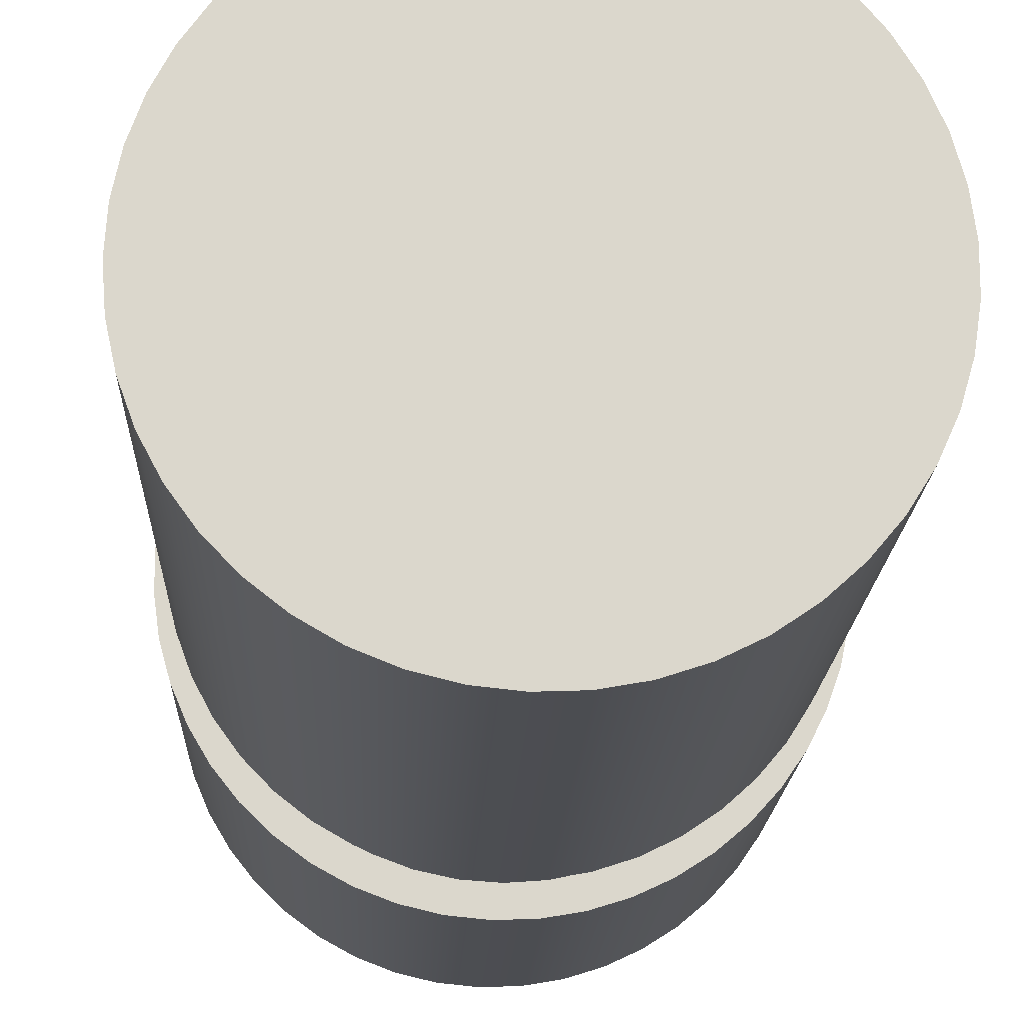
<metadata>
{"format":"obj","ext":"obj","renderer":"f3d","projection":"perspective","resolution":1024,"background":"white","views":[{"elev":-16.4,"azim":-2.1,"up":"+Y"}]}
</metadata>
<code>
v 0.95 -1.163e-16 -0.3
v 0.9415 0.1266 -0.3
v 0.9162 0.251 -0.3
v 0.8746 0.3709 -0.3
v 0.8174 0.4841 -0.3
v 0.7456 0.5888 -0.3
v 0.6604 0.6829 -0.3
v 0.5635 0.7648 -0.3
v 0.4566 0.8331 -0.3
v 0.3414 0.8865 -0.3
v 0.2202 0.9241 -0.3
v 0.09509 0.9452 -0.3
v -0.03174 0.9495 -0.3
v -0.158 0.9368 -0.3
v -0.2815 0.9073 -0.3
v -0.3999 0.8617 -0.3
v -0.5112 0.8007 -0.3
v -0.6133 0.7255 -0.3
v -0.7046 0.6372 -0.3
v -0.7832 0.5376 -0.3
v -0.8479 0.4285 -0.3
v -0.8974 0.3116 -0.3
v -0.931 0.1892 -0.3
v -0.9479 0.06345 -0.3
v -0.9479 -0.06345 -0.3
v -0.931 -0.1892 -0.3
v -0.8974 -0.3116 -0.3
v -0.8479 -0.4285 -0.3
v -0.7832 -0.5376 -0.3
v -0.7046 -0.6372 -0.3
v -0.6133 -0.7255 -0.3
v -0.5112 -0.8007 -0.3
v -0.3999 -0.8617 -0.3
v -0.2815 -0.9073 -0.3
v -0.158 -0.9368 -0.3
v -0.03174 -0.9495 -0.3
v 0.09509 -0.9452 -0.3
v 0.2202 -0.9241 -0.3
v 0.3414 -0.8865 -0.3
v 0.4566 -0.8331 -0.3
v 0.5635 -0.7648 -0.3
v 0.6604 -0.6829 -0.3
v 0.7456 -0.5888 -0.3
v 0.8174 -0.4841 -0.3
v 0.8746 -0.3709 -0.3
v 0.9162 -0.251 -0.3
v 0.9415 -0.1266 -0.3
v 0.85 -1.041e-16 -0.3
v 0.8413 -0.121 -0.3
v 0.8156 -0.2395 -0.3
v 0.7732 -0.3531 -0.3
v 0.7151 -0.4595 -0.3
v 0.6424 -0.5566 -0.3
v 0.5566 -0.6424 -0.3
v 0.4595 -0.7151 -0.3
v 0.3531 -0.7732 -0.3
v 0.2395 -0.8156 -0.3
v 0.121 -0.8413 -0.3
v -5.205e-17 -0.85 -0.3
v -0.121 -0.8413 -0.3
v -0.2395 -0.8156 -0.3
v -0.3531 -0.7732 -0.3
v -0.4595 -0.7151 -0.3
v -0.5566 -0.6424 -0.3
v -0.6424 -0.5566 -0.3
v -0.7151 -0.4595 -0.3
v -0.7732 -0.3531 -0.3
v -0.8156 -0.2395 -0.3
v -0.8413 -0.121 -0.3
v -0.85 0 -0.3
v -0.8413 0.121 -0.3
v -0.8156 0.2395 -0.3
v -0.7732 0.3531 -0.3
v -0.7151 0.4595 -0.3
v -0.6424 0.5566 -0.3
v -0.5566 0.6424 -0.3
v -0.4595 0.7151 -0.3
v -0.3531 0.7732 -0.3
v -0.2395 0.8156 -0.3
v -0.121 0.8413 -0.3
v -5.205e-17 0.85 -0.3
v 0.121 0.8413 -0.3
v 0.2395 0.8156 -0.3
v 0.3531 0.7732 -0.3
v 0.4595 0.7151 -0.3
v 0.5566 0.6424 -0.3
v 0.6424 0.5566 -0.3
v 0.7151 0.4595 -0.3
v 0.7732 0.3531 -0.3
v 0.8156 0.2395 -0.3
v 0.8413 0.121 -0.3
v 0.95 -1.163e-16 -1.5
v 0.9415 0.1266 -1.5
v 0.9162 0.251 -1.5
v 0.8746 0.3709 -1.5
v 0.8174 0.4841 -1.5
v 0.7456 0.5888 -1.5
v 0.6604 0.6829 -1.5
v 0.5635 0.7648 -1.5
v 0.4566 0.8331 -1.5
v 0.3414 0.8865 -1.5
v 0.2202 0.9241 -1.5
v 0.09509 0.9452 -1.5
v -0.03174 0.9495 -1.5
v -0.158 0.9368 -1.5
v -0.2815 0.9073 -1.5
v -0.3999 0.8617 -1.5
v -0.5112 0.8007 -1.5
v -0.6133 0.7255 -1.5
v -0.7046 0.6372 -1.5
v -0.7832 0.5376 -1.5
v -0.8479 0.4285 -1.5
v -0.8974 0.3116 -1.5
v -0.931 0.1892 -1.5
v -0.9479 0.06345 -1.5
v -0.9479 -0.06345 -1.5
v -0.931 -0.1892 -1.5
v -0.8974 -0.3116 -1.5
v -0.8479 -0.4285 -1.5
v -0.7832 -0.5376 -1.5
v -0.7046 -0.6372 -1.5
v -0.6133 -0.7255 -1.5
v -0.5112 -0.8007 -1.5
v -0.3999 -0.8617 -1.5
v -0.2815 -0.9073 -1.5
v -0.158 -0.9368 -1.5
v -0.03174 -0.9495 -1.5
v 0.09509 -0.9452 -1.5
v 0.2202 -0.9241 -1.5
v 0.3414 -0.8865 -1.5
v 0.4566 -0.8331 -1.5
v 0.5635 -0.7648 -1.5
v 0.6604 -0.6829 -1.5
v 0.7456 -0.5888 -1.5
v 0.8174 -0.4841 -1.5
v 0.8746 -0.3709 -1.5
v 0.9162 -0.251 -1.5
v 0.9415 -0.1266 -1.5
v 0.95 -1.163e-16 -0.3
v 0.9415 -0.1266 -0.3
v 0.9162 -0.251 -0.3
v 0.8746 -0.3709 -0.3
v 0.8174 -0.4841 -0.3
v 0.7456 -0.5888 -0.3
v 0.6604 -0.6829 -0.3
v 0.5635 -0.7648 -0.3
v 0.4566 -0.8331 -0.3
v 0.3414 -0.8865 -0.3
v 0.2202 -0.9241 -0.3
v 0.09509 -0.9452 -0.3
v -0.03174 -0.9495 -0.3
v -0.158 -0.9368 -0.3
v -0.2815 -0.9073 -0.3
v -0.3999 -0.8617 -0.3
v -0.5112 -0.8007 -0.3
v -0.6133 -0.7255 -0.3
v -0.7046 -0.6372 -0.3
v -0.7832 -0.5376 -0.3
v -0.8479 -0.4285 -0.3
v -0.8974 -0.3116 -0.3
v -0.931 -0.1892 -0.3
v -0.9479 -0.06345 -0.3
v -0.9479 0.06345 -0.3
v -0.931 0.1892 -0.3
v -0.8974 0.3116 -0.3
v -0.8479 0.4285 -0.3
v -0.7832 0.5376 -0.3
v -0.7046 0.6372 -0.3
v -0.6133 0.7255 -0.3
v -0.5112 0.8007 -0.3
v -0.3999 0.8617 -0.3
v -0.2815 0.9073 -0.3
v -0.158 0.9368 -0.3
v -0.03174 0.9495 -0.3
v 0.09509 0.9452 -0.3
v 0.2202 0.9241 -0.3
v 0.3414 0.8865 -0.3
v 0.4566 0.8331 -0.3
v 0.5635 0.7648 -0.3
v 0.6604 0.6829 -0.3
v 0.7456 0.5888 -0.3
v 0.8174 0.4841 -0.3
v 0.8746 0.3709 -0.3
v 0.9162 0.251 -0.3
v 0.9415 0.1266 -0.3
v 0.95 -1.163e-16 -0.3
v 0.95 -1.163e-16 -1.5
v 0.95 -1.163e-16 -1.5
v 0.9415 -0.1266 -1.5
v 0.9162 -0.251 -1.5
v 0.8746 -0.3709 -1.5
v 0.8174 -0.4841 -1.5
v 0.7456 -0.5888 -1.5
v 0.6604 -0.6829 -1.5
v 0.5635 -0.7648 -1.5
v 0.4566 -0.8331 -1.5
v 0.3414 -0.8865 -1.5
v 0.2202 -0.9241 -1.5
v 0.09509 -0.9452 -1.5
v -0.03174 -0.9495 -1.5
v -0.158 -0.9368 -1.5
v -0.2815 -0.9073 -1.5
v -0.3999 -0.8617 -1.5
v -0.5112 -0.8007 -1.5
v -0.6133 -0.7255 -1.5
v -0.7046 -0.6372 -1.5
v -0.7832 -0.5376 -1.5
v -0.8479 -0.4285 -1.5
v -0.8974 -0.3116 -1.5
v -0.931 -0.1892 -1.5
v -0.9479 -0.06345 -1.5
v -0.9479 0.06345 -1.5
v -0.931 0.1892 -1.5
v -0.8974 0.3116 -1.5
v -0.8479 0.4285 -1.5
v -0.7832 0.5376 -1.5
v -0.7046 0.6372 -1.5
v -0.6133 0.7255 -1.5
v -0.5112 0.8007 -1.5
v -0.3999 0.8617 -1.5
v -0.2815 0.9073 -1.5
v -0.158 0.9368 -1.5
v -0.03174 0.9495 -1.5
v 0.09509 0.9452 -1.5
v 0.2202 0.9241 -1.5
v 0.3414 0.8865 -1.5
v 0.4566 0.8331 -1.5
v 0.5635 0.7648 -1.5
v 0.6604 0.6829 -1.5
v 0.7456 0.5888 -1.5
v 0.8174 0.4841 -1.5
v 0.8746 0.3709 -1.5
v 0.9162 0.251 -1.5
v 0.9415 0.1266 -1.5
v 0.85 -1.041e-16 -0.3
v 0.8413 0.121 -0.3
v 0.8156 0.2395 -0.3
v 0.7732 0.3531 -0.3
v 0.7151 0.4595 -0.3
v 0.6424 0.5566 -0.3
v 0.5566 0.6424 -0.3
v 0.4595 0.7151 -0.3
v 0.3531 0.7732 -0.3
v 0.2395 0.8156 -0.3
v 0.121 0.8413 -0.3
v -5.205e-17 0.85 -0.3
v -0.121 0.8413 -0.3
v -0.2395 0.8156 -0.3
v -0.3531 0.7732 -0.3
v -0.4595 0.7151 -0.3
v -0.5566 0.6424 -0.3
v -0.6424 0.5566 -0.3
v -0.7151 0.4595 -0.3
v -0.7732 0.3531 -0.3
v -0.8156 0.2395 -0.3
v -0.8413 0.121 -0.3
v -0.85 0 -0.3
v -0.8413 -0.121 -0.3
v -0.8156 -0.2395 -0.3
v -0.7732 -0.3531 -0.3
v -0.7151 -0.4595 -0.3
v -0.6424 -0.5566 -0.3
v -0.5566 -0.6424 -0.3
v -0.4595 -0.7151 -0.3
v -0.3531 -0.7732 -0.3
v -0.2395 -0.8156 -0.3
v -0.121 -0.8413 -0.3
v -5.205e-17 -0.85 -0.3
v 0.121 -0.8413 -0.3
v 0.2395 -0.8156 -0.3
v 0.3531 -0.7732 -0.3
v 0.4595 -0.7151 -0.3
v 0.5566 -0.6424 -0.3
v 0.6424 -0.5566 -0.3
v 0.7151 -0.4595 -0.3
v 0.7732 -0.3531 -0.3
v 0.8156 -0.2395 -0.3
v 0.8413 -0.121 -0.3
v 0.85 -1.041e-16 0
v 0.8413 -0.121 0
v 0.8156 -0.2395 0
v 0.7732 -0.3531 0
v 0.7151 -0.4595 0
v 0.6424 -0.5566 0
v 0.5566 -0.6424 0
v 0.4595 -0.7151 0
v 0.3531 -0.7732 0
v 0.2395 -0.8156 0
v 0.121 -0.8413 0
v -5.205e-17 -0.85 0
v -0.121 -0.8413 0
v -0.2395 -0.8156 0
v -0.3531 -0.7732 0
v -0.4595 -0.7151 0
v -0.5566 -0.6424 0
v -0.6424 -0.5566 0
v -0.7151 -0.4595 0
v -0.7732 -0.3531 0
v -0.8156 -0.2395 0
v -0.8413 -0.121 0
v -0.85 0 0
v -0.8413 0.121 0
v -0.8156 0.2395 0
v -0.7732 0.3531 0
v -0.7151 0.4595 0
v -0.6424 0.5566 0
v -0.5566 0.6424 0
v -0.4595 0.7151 0
v -0.3531 0.7732 0
v -0.2395 0.8156 0
v -0.121 0.8413 0
v -5.205e-17 0.85 0
v 0.121 0.8413 0
v 0.2395 0.8156 0
v 0.3531 0.7732 0
v 0.4595 0.7151 0
v 0.5566 0.6424 0
v 0.6424 0.5566 0
v 0.7151 0.4595 0
v 0.7732 0.3531 0
v 0.8156 0.2395 0
v 0.8413 0.121 0
v 0.85 -1.041e-16 0
v 0.85 -1.041e-16 -0.3
v -0.9 -1.102e-16 2.1
v -0.8912 0.1253 2.1
v -0.8651 0.2481 2.1
v -0.8222 0.3661 2.1
v -0.7632 0.4769 2.1
v -0.6894 0.5785 2.1
v -0.6022 0.6688 2.1
v -0.5033 0.7461 2.1
v -0.3945 0.8089 2.1
v -0.2781 0.856 2.1
v -0.1563 0.8863 2.1
v -0.03141 0.8995 2.1
v 0.09408 0.8951 2.1
v 0.2177 0.8733 2.1
v 0.3371 0.8345 2.1
v 0.45 0.7794 2.1
v 0.5541 0.7092 2.1
v 0.6474 0.6252 2.1
v 0.7281 0.529 2.1
v 0.7947 0.4225 2.1
v 0.8457 0.3078 2.1
v 0.8803 0.1871 2.1
v 0.8978 0.06278 2.1
v 0.8978 -0.06278 2.1
v 0.8803 -0.1871 2.1
v 0.8457 -0.3078 2.1
v 0.7947 -0.4225 2.1
v 0.7281 -0.529 2.1
v 0.6474 -0.6252 2.1
v 0.5541 -0.7092 2.1
v 0.45 -0.7794 2.1
v 0.3371 -0.8345 2.1
v 0.2177 -0.8733 2.1
v 0.09408 -0.8951 2.1
v -0.03141 -0.8995 2.1
v -0.1563 -0.8863 2.1
v -0.2781 -0.856 2.1
v -0.3945 -0.8089 2.1
v -0.5033 -0.7461 2.1
v -0.6022 -0.6688 2.1
v -0.6894 -0.5785 2.1
v -0.7632 -0.4769 2.1
v -0.8222 -0.3661 2.1
v -0.8651 -0.2481 2.1
v -0.8912 -0.1253 2.1
v -0.9 -1.102e-16 0
v -0.8912 -0.1253 0
v -0.8651 -0.2481 0
v -0.8222 -0.3661 0
v -0.7632 -0.4769 0
v -0.6894 -0.5785 0
v -0.6022 -0.6688 0
v -0.5033 -0.7461 0
v -0.3945 -0.8089 0
v -0.2781 -0.856 0
v -0.1563 -0.8863 0
v -0.03141 -0.8995 0
v 0.09408 -0.8951 0
v 0.2177 -0.8733 0
v 0.3371 -0.8345 0
v 0.45 -0.7794 0
v 0.5541 -0.7092 0
v 0.6474 -0.6252 0
v 0.7281 -0.529 0
v 0.7947 -0.4225 0
v 0.8457 -0.3078 0
v 0.8803 -0.1871 0
v 0.8978 -0.06278 0
v 0.8978 0.06278 0
v 0.8803 0.1871 0
v 0.8457 0.3078 0
v 0.7947 0.4225 0
v 0.7281 0.529 0
v 0.6474 0.6252 0
v 0.5541 0.7092 0
v 0.45 0.7794 0
v 0.3371 0.8345 0
v 0.2177 0.8733 0
v 0.09408 0.8951 0
v -0.03141 0.8995 0
v -0.1563 0.8863 0
v -0.2781 0.856 0
v -0.3945 0.8089 0
v -0.5033 0.7461 0
v -0.6022 0.6688 0
v -0.6894 0.5785 0
v -0.7632 0.4769 0
v -0.8222 0.3661 0
v -0.8651 0.2481 0
v -0.8912 0.1253 0
v -0.9 -1.102e-16 0
v -0.9 -1.102e-16 2.1
v -0.9 -1.102e-16 2.1
v -0.8912 -0.1253 2.1
v -0.8651 -0.2481 2.1
v -0.8222 -0.3661 2.1
v -0.7632 -0.4769 2.1
v -0.6894 -0.5785 2.1
v -0.6022 -0.6688 2.1
v -0.5033 -0.7461 2.1
v -0.3945 -0.8089 2.1
v -0.2781 -0.856 2.1
v -0.1563 -0.8863 2.1
v -0.03141 -0.8995 2.1
v 0.09408 -0.8951 2.1
v 0.2177 -0.8733 2.1
v 0.3371 -0.8345 2.1
v 0.45 -0.7794 2.1
v 0.5541 -0.7092 2.1
v 0.6474 -0.6252 2.1
v 0.7281 -0.529 2.1
v 0.7947 -0.4225 2.1
v 0.8457 -0.3078 2.1
v 0.8803 -0.1871 2.1
v 0.8978 -0.06278 2.1
v 0.8978 0.06278 2.1
v 0.8803 0.1871 2.1
v 0.8457 0.3078 2.1
v 0.7947 0.4225 2.1
v 0.7281 0.529 2.1
v 0.6474 0.6252 2.1
v 0.5541 0.7092 2.1
v 0.45 0.7794 2.1
v 0.3371 0.8345 2.1
v 0.2177 0.8733 2.1
v 0.09408 0.8951 2.1
v -0.03141 0.8995 2.1
v -0.1563 0.8863 2.1
v -0.2781 0.856 2.1
v -0.3945 0.8089 2.1
v -0.5033 0.7461 2.1
v -0.6022 0.6688 2.1
v -0.6894 0.5785 2.1
v -0.7632 0.4769 2.1
v -0.8222 0.3661 2.1
v -0.8651 0.2481 2.1
v -0.8912 0.1253 2.1
v 0.85 -1.041e-16 0
v 0.8413 0.121 0
v 0.8156 0.2395 0
v 0.7732 0.3531 0
v 0.7151 0.4595 0
v 0.6424 0.5566 0
v 0.5566 0.6424 0
v 0.4595 0.7151 0
v 0.3531 0.7732 0
v 0.2395 0.8156 0
v 0.121 0.8413 0
v -5.205e-17 0.85 0
v -0.121 0.8413 0
v -0.2395 0.8156 0
v -0.3531 0.7732 0
v -0.4595 0.7151 0
v -0.5566 0.6424 0
v -0.6424 0.5566 0
v -0.7151 0.4595 0
v -0.7732 0.3531 0
v -0.8156 0.2395 0
v -0.8413 0.121 0
v -0.85 0 0
v -0.8413 -0.121 0
v -0.8156 -0.2395 0
v -0.7732 -0.3531 0
v -0.7151 -0.4595 0
v -0.6424 -0.5566 0
v -0.5566 -0.6424 0
v -0.4595 -0.7151 0
v -0.3531 -0.7732 0
v -0.2395 -0.8156 0
v -0.121 -0.8413 0
v -5.205e-17 -0.85 0
v 0.121 -0.8413 0
v 0.2395 -0.8156 0
v 0.3531 -0.7732 0
v 0.4595 -0.7151 0
v 0.5566 -0.6424 0
v 0.6424 -0.5566 0
v 0.7151 -0.4595 0
v 0.7732 -0.3531 0
v 0.8156 -0.2395 0
v 0.8413 -0.121 0
v -0.9 -1.102e-16 0
v -0.8912 0.1253 0
v -0.8651 0.2481 0
v -0.8222 0.3661 0
v -0.7632 0.4769 0
v -0.6894 0.5785 0
v -0.6022 0.6688 0
v -0.5033 0.7461 0
v -0.3945 0.8089 0
v -0.2781 0.856 0
v -0.1563 0.8863 0
v -0.03141 0.8995 0
v 0.09408 0.8951 0
v 0.2177 0.8733 0
v 0.3371 0.8345 0
v 0.45 0.7794 0
v 0.5541 0.7092 0
v 0.6474 0.6252 0
v 0.7281 0.529 0
v 0.7947 0.4225 0
v 0.8457 0.3078 0
v 0.8803 0.1871 0
v 0.8978 0.06278 0
v 0.8978 -0.06278 0
v 0.8803 -0.1871 0
v 0.8457 -0.3078 0
v 0.7947 -0.4225 0
v 0.7281 -0.529 0
v 0.6474 -0.6252 0
v 0.5541 -0.7092 0
v 0.45 -0.7794 0
v 0.3371 -0.8345 0
v 0.2177 -0.8733 0
v 0.09408 -0.8951 0
v -0.03141 -0.8995 0
v -0.1563 -0.8863 0
v -0.2781 -0.856 0
v -0.3945 -0.8089 0
v -0.5033 -0.7461 0
v -0.6022 -0.6688 0
v -0.6894 -0.5785 0
v -0.7632 -0.4769 0
v -0.8222 -0.3661 0
v -0.8651 -0.2481 0
v -0.8912 -0.1253 0
g fd23d5c6-e2e2-11ea-90a3-54bf646e7e1f
f 47 1 48
f 48 1 2
f 48 2 91
f 91 2 3
f 91 3 90
f 90 3 4
f 90 4 89
f 89 4 5
f 89 5 88
f 88 5 6
f 88 6 87
f 87 6 7
f 87 7 86
f 86 7 8
f 86 8 85
f 85 8 9
f 85 9 84
f 84 9 10
f 84 10 83
f 83 10 11
f 83 11 82
f 82 11 12
f 82 12 81
f 81 12 13
f 81 13 80
f 80 13 14
f 80 14 79
f 79 14 15
f 79 15 78
f 78 15 16
f 78 16 77
f 77 16 17
f 77 17 18
f 77 18 76
f 76 18 19
f 76 19 75
f 75 19 20
f 75 20 74
f 74 20 21
f 74 21 73
f 73 21 22
f 73 22 72
f 72 22 23
f 72 23 71
f 71 23 24
f 71 24 70
f 70 24 25
f 70 25 69
f 69 25 26
f 69 26 68
f 68 26 27
f 68 27 67
f 67 27 28
f 67 28 66
f 66 28 29
f 66 29 65
f 65 29 30
f 65 30 64
f 64 30 31
f 64 31 63
f 63 31 32
f 63 32 33
f 63 33 62
f 62 33 34
f 62 34 61
f 61 34 35
f 61 35 60
f 60 35 36
f 60 36 59
f 59 36 37
f 59 37 58
f 58 37 38
f 58 38 57
f 57 38 39
f 57 39 56
f 56 39 40
f 56 40 55
f 55 40 41
f 55 41 54
f 54 41 42
f 54 42 53
f 53 42 43
f 53 43 52
f 52 43 44
f 52 44 51
f 51 44 45
f 51 45 50
f 50 45 46
f 50 46 49
f 49 46 47
f 49 47 48
g fd2471f0-e2e2-11ea-bc6e-54bf646e7e1f
f 93 185 92
f 92 185 186
f 187 139 138
f 138 139 140
f 138 140 137
f 137 140 141
f 137 141 136
f 136 141 142
f 136 142 135
f 135 142 143
f 135 143 134
f 134 143 144
f 134 144 133
f 133 144 145
f 133 145 132
f 132 145 146
f 132 146 131
f 131 146 147
f 131 147 130
f 130 147 148
f 130 148 129
f 129 148 149
f 129 149 128
f 128 149 150
f 128 150 127
f 127 150 151
f 127 151 126
f 126 151 152
f 126 152 125
f 125 152 153
f 125 153 124
f 124 153 154
f 124 154 123
f 123 154 155
f 123 155 122
f 122 155 156
f 122 156 121
f 121 156 157
f 121 157 120
f 120 157 158
f 120 158 119
f 119 158 159
f 119 159 118
f 118 159 160
f 118 160 117
f 117 160 161
f 117 161 116
f 116 161 162
f 116 162 115
f 115 162 163
f 115 163 114
f 114 163 164
f 114 164 113
f 113 164 165
f 113 165 112
f 112 165 166
f 112 166 111
f 111 166 167
f 111 167 110
f 110 167 168
f 110 168 109
f 109 168 169
f 109 169 108
f 108 169 170
f 108 170 107
f 107 170 171
f 107 171 106
f 106 171 172
f 106 172 105
f 105 172 173
f 105 173 104
f 104 173 174
f 104 174 103
f 103 174 175
f 103 175 102
f 102 175 176
f 102 176 101
f 101 176 177
f 101 177 100
f 100 177 178
f 100 178 99
f 99 178 179
f 99 179 98
f 98 179 180
f 98 180 97
f 97 180 181
f 97 181 96
f 96 181 182
f 96 182 95
f 95 182 183
f 95 183 94
f 94 183 184
f 94 184 93
f 93 184 185
g fd24e6f4-e2e2-11ea-8745-54bf646e7e1f
f 189 211 188
f 188 211 212
f 188 212 234
f 234 212 213
f 234 213 233
f 233 213 214
f 233 214 232
f 232 214 215
f 232 215 231
f 231 215 216
f 231 216 230
f 230 216 217
f 230 217 229
f 229 217 218
f 229 218 228
f 228 218 219
f 228 219 227
f 227 219 220
f 227 220 226
f 226 220 221
f 226 221 225
f 225 221 222
f 225 222 224
f 224 222 223
f 211 189 210
f 210 189 190
f 210 190 209
f 209 190 191
f 209 191 208
f 208 191 192
f 208 192 207
f 207 192 193
f 207 193 206
f 206 193 194
f 206 194 205
f 205 194 195
f 205 195 204
f 204 195 196
f 204 196 203
f 203 196 197
f 203 197 202
f 202 197 198
f 202 198 201
f 201 198 199
f 201 199 200
g fce2b186-e2e2-11ea-b326-54bf646e7e1f
f 236 322 235
f 235 322 323
f 324 279 278
f 278 279 280
f 278 280 277
f 277 280 281
f 277 281 276
f 276 281 282
f 276 282 275
f 275 282 283
f 275 283 274
f 274 283 284
f 274 284 273
f 273 284 285
f 273 285 272
f 272 285 286
f 272 286 271
f 271 286 287
f 271 287 270
f 270 287 288
f 270 288 269
f 269 288 289
f 269 289 268
f 268 289 290
f 268 290 267
f 267 290 291
f 267 291 266
f 266 291 292
f 266 292 265
f 265 292 293
f 265 293 264
f 264 293 294
f 264 294 263
f 263 294 295
f 263 295 262
f 262 295 296
f 262 296 261
f 261 296 297
f 261 297 260
f 260 297 298
f 260 298 259
f 259 298 299
f 259 299 258
f 258 299 300
f 258 300 257
f 257 300 301
f 257 301 256
f 256 301 302
f 256 302 255
f 255 302 303
f 255 303 254
f 254 303 304
f 254 304 253
f 253 304 305
f 253 305 252
f 252 305 306
f 252 306 251
f 251 306 307
f 251 307 250
f 250 307 308
f 250 308 249
f 249 308 309
f 249 309 248
f 248 309 310
f 248 310 247
f 247 310 311
f 247 311 246
f 246 311 312
f 246 312 245
f 245 312 313
f 245 313 244
f 244 313 314
f 244 314 243
f 243 314 315
f 243 315 242
f 242 315 316
f 242 316 241
f 241 316 317
f 241 317 240
f 240 317 318
f 240 318 239
f 239 318 319
f 239 319 238
f 238 319 320
f 238 320 237
f 237 320 321
f 237 321 236
f 236 321 322
g fc983e9e-e2e2-11ea-bac9-54bf646e7e1f
f 326 414 325
f 325 414 415
f 416 370 369
f 369 370 371
f 369 371 368
f 368 371 372
f 368 372 367
f 367 372 373
f 367 373 366
f 366 373 374
f 366 374 365
f 365 374 375
f 365 375 364
f 364 375 376
f 364 376 363
f 363 376 377
f 363 377 362
f 362 377 378
f 362 378 361
f 361 378 379
f 361 379 360
f 360 379 380
f 360 380 359
f 359 380 381
f 359 381 358
f 358 381 382
f 358 382 357
f 357 382 383
f 357 383 356
f 356 383 384
f 356 384 355
f 355 384 385
f 355 385 354
f 354 385 386
f 354 386 353
f 353 386 387
f 353 387 352
f 352 387 388
f 352 388 351
f 351 388 389
f 351 389 350
f 350 389 390
f 350 390 349
f 349 390 391
f 349 391 348
f 348 391 392
f 348 392 347
f 347 392 393
f 347 393 346
f 346 393 394
f 346 394 345
f 345 394 395
f 345 395 344
f 344 395 396
f 344 396 343
f 343 396 397
f 343 397 342
f 342 397 398
f 342 398 341
f 341 398 399
f 341 399 340
f 340 399 400
f 340 400 339
f 339 400 401
f 339 401 338
f 338 401 402
f 338 402 337
f 337 402 403
f 337 403 336
f 336 403 404
f 336 404 335
f 335 404 405
f 335 405 334
f 334 405 406
f 334 406 333
f 333 406 407
f 333 407 332
f 332 407 408
f 332 408 331
f 331 408 409
f 331 409 330
f 330 409 410
f 330 410 329
f 329 410 411
f 329 411 328
f 328 411 412
f 328 412 327
f 327 412 413
f 327 413 326
f 326 413 414
g fc988cca-e2e2-11ea-a934-54bf646e7e1f
f 418 439 417
f 417 439 440
f 417 440 461
f 461 440 441
f 461 441 460
f 460 441 442
f 460 442 459
f 459 442 443
f 459 443 458
f 458 443 444
f 458 444 457
f 457 444 445
f 457 445 456
f 456 445 446
f 456 446 455
f 455 446 447
f 455 447 454
f 454 447 448
f 454 448 453
f 453 448 449
f 453 449 452
f 452 449 450
f 452 450 451
f 439 418 438
f 438 418 419
f 438 419 437
f 437 419 420
f 437 420 436
f 436 420 421
f 436 421 435
f 435 421 422
f 435 422 434
f 434 422 423
f 434 423 433
f 433 423 424
f 433 424 432
f 432 424 425
f 432 425 431
f 431 425 426
f 431 426 430
f 430 426 427
f 430 427 429
f 429 427 428
g fc98dae4-e2e2-11ea-882a-54bf646e7e1f
f 463 528 462
f 462 528 529
f 462 529 505
f 505 529 530
f 505 530 504
f 504 530 531
f 504 531 503
f 503 531 532
f 503 532 502
f 502 532 533
f 502 533 501
f 501 533 534
f 501 534 500
f 500 534 535
f 500 535 499
f 499 535 536
f 499 536 498
f 498 536 537
f 498 537 497
f 497 537 538
f 497 538 496
f 496 538 539
f 496 539 495
f 495 539 540
f 495 540 494
f 494 540 541
f 494 541 493
f 493 541 542
f 493 542 492
f 492 542 543
f 492 543 491
f 491 543 544
f 491 544 490
f 490 544 545
f 490 545 489
f 489 545 546
f 489 546 488
f 488 546 547
f 488 547 487
f 487 547 548
f 487 548 486
f 486 548 549
f 486 549 485
f 485 549 550
f 485 550 484
f 484 550 506
f 484 506 507
f 528 463 527
f 527 463 464
f 527 464 526
f 526 464 465
f 526 465 525
f 525 465 466
f 525 466 524
f 524 466 467
f 524 467 523
f 523 467 468
f 523 468 522
f 522 468 469
f 522 469 521
f 521 469 470
f 521 470 520
f 520 470 471
f 520 471 519
f 519 471 472
f 519 472 518
f 518 472 473
f 518 473 517
f 517 473 474
f 517 474 516
f 516 474 475
f 516 475 515
f 515 475 476
f 515 476 514
f 514 476 477
f 514 477 513
f 513 477 478
f 513 478 512
f 512 478 479
f 512 479 511
f 511 479 480
f 511 480 510
f 510 480 481
f 510 481 509
f 509 481 482
f 509 482 508
f 508 482 483
f 508 483 507
f 507 483 484

</code>
